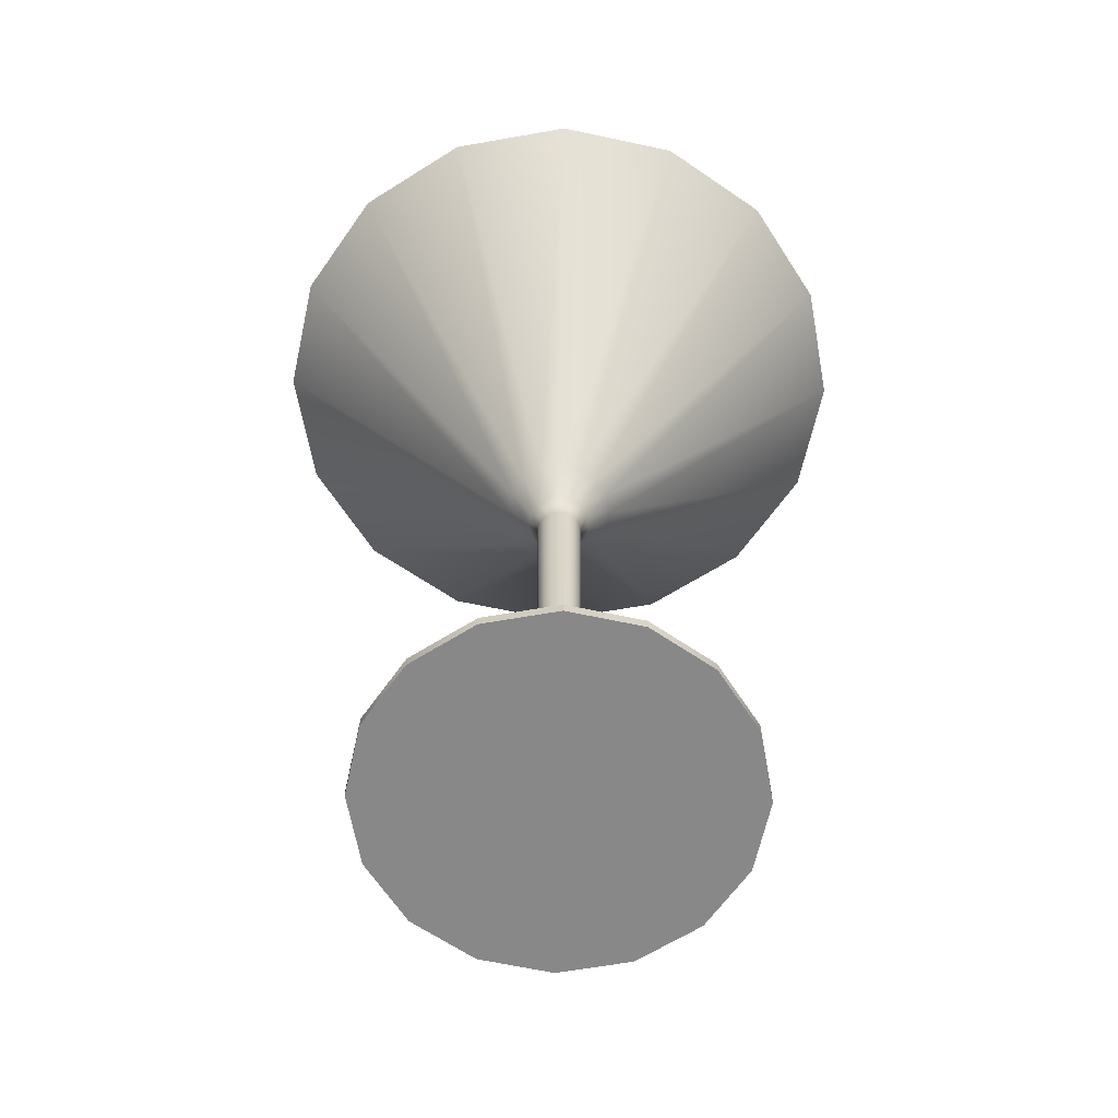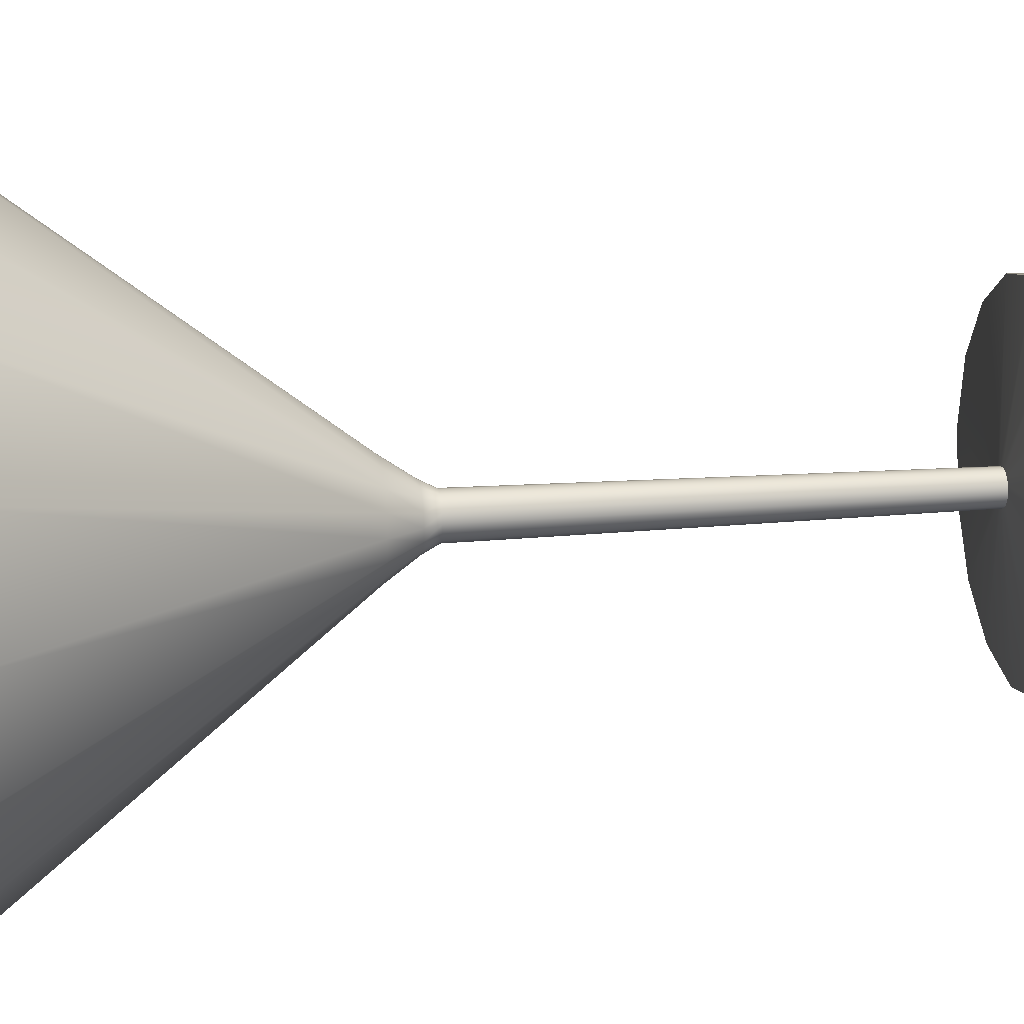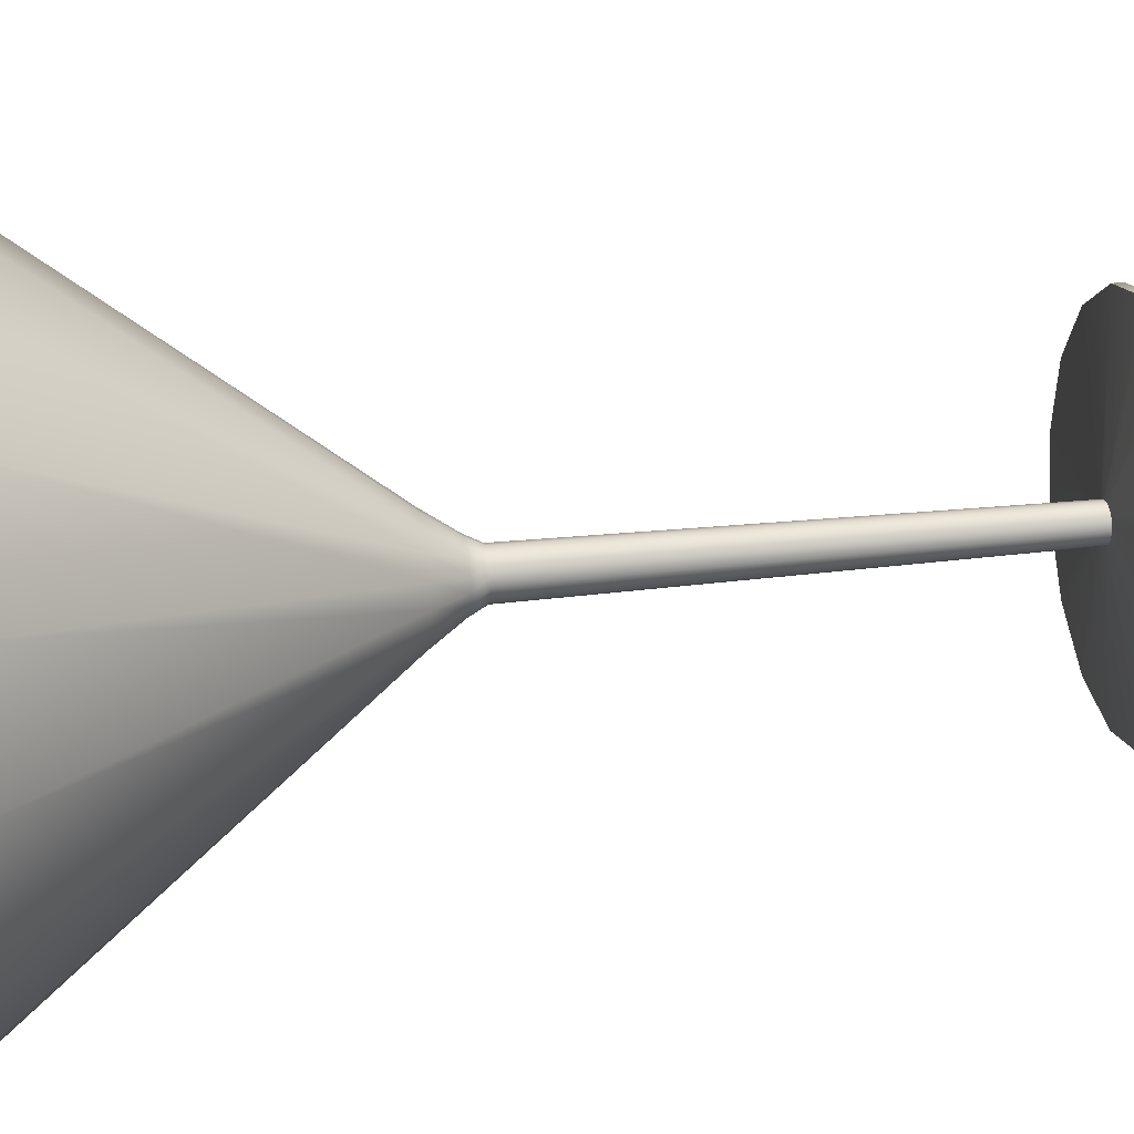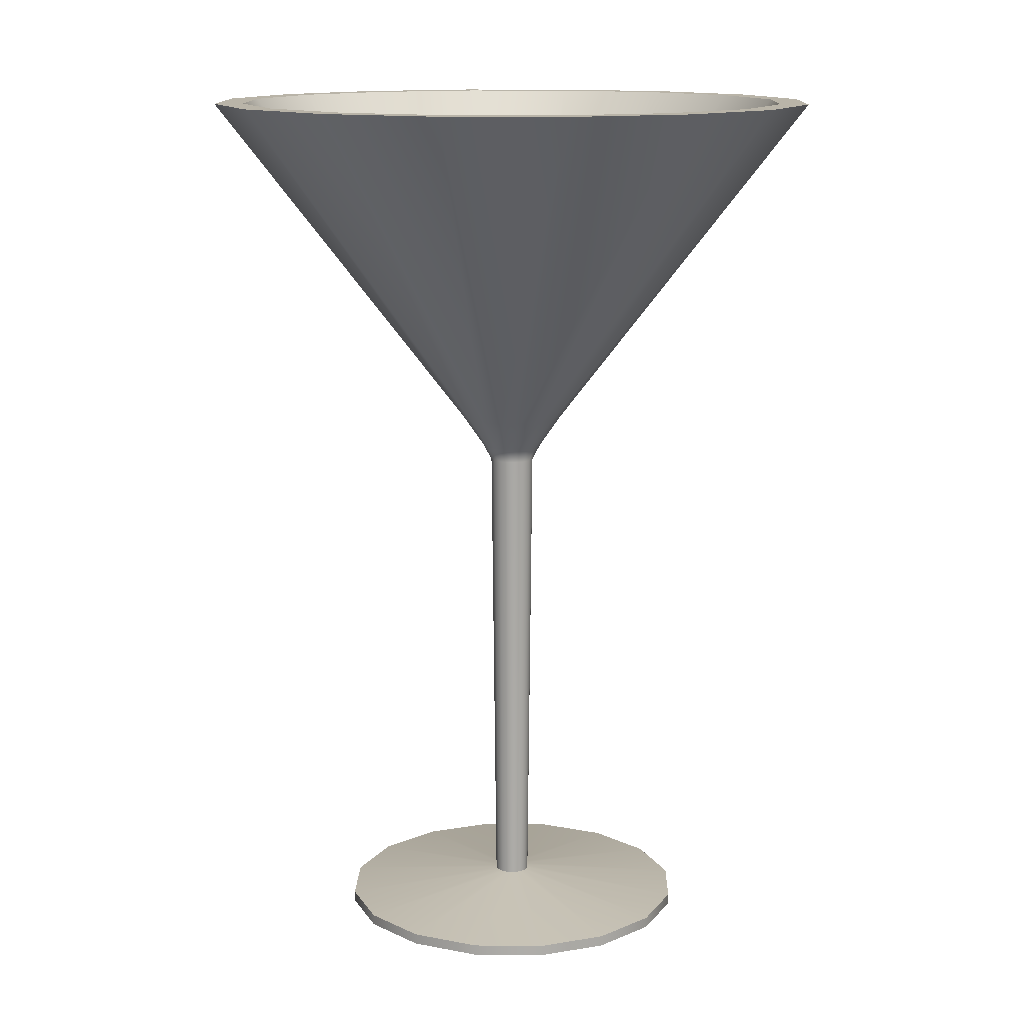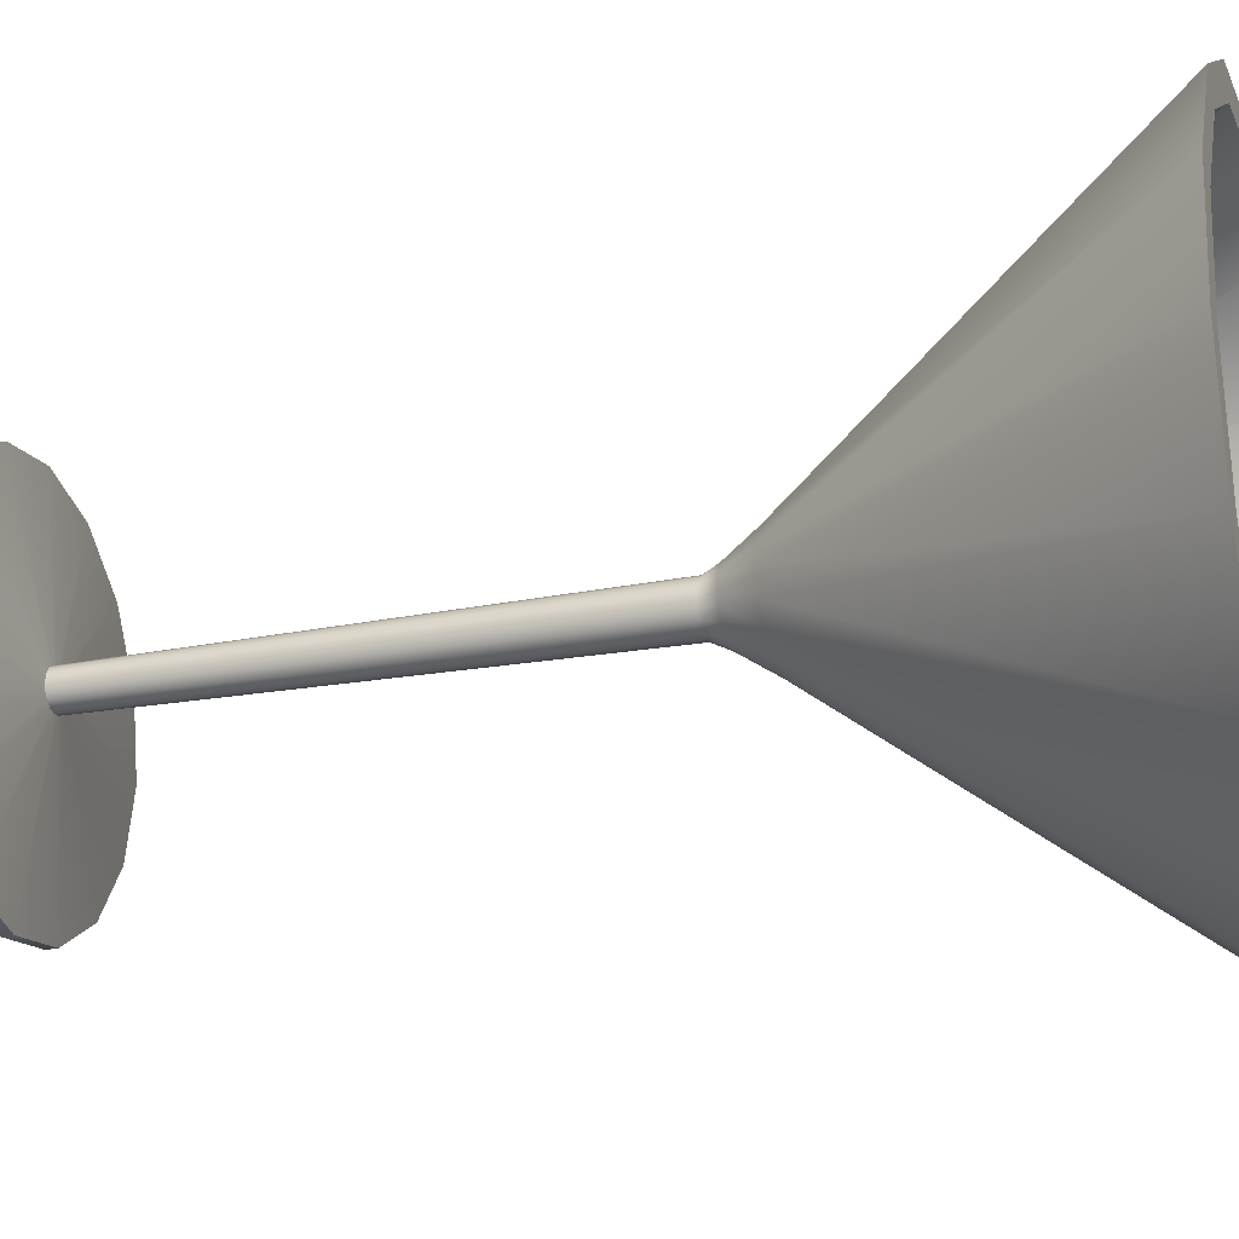
<metadata>
{"format":"obj","ext":"obj","renderer":"f3d","projection":"perspective","resolution":1024,"background":"white","views":[{"elev":-62.9,"azim":-46.1,"up":"+Y"},{"elev":18.0,"azim":-99.3,"up":"+Z"},{"elev":25.0,"azim":-101.1,"up":"+Z"},{"elev":13.2,"azim":170.1,"up":"+Y"},{"elev":-24.6,"azim":106.9,"up":"+Z"}]}
</metadata>
<code>
g default
v -6.119 -16.31 2.535
v -4.683 -16.31 4.683
v -2.535 -16.31 6.119
v 0 -16.31 6.623
v 2.535 -16.31 6.119
v 4.683 -16.31 4.683
v 6.119 -16.31 2.535
v 6.623 -16.31 0
v 6.119 -16.31 -2.535
v 4.683 -16.31 -4.683
v 2.535 -16.31 -6.119
v 0 -16.31 -6.623
v -2.535 -16.31 -6.119
v -4.683 -16.31 -4.683
v -6.119 -16.31 -2.535
v -6.623 -16.31 0
v -6.119 -15.92 2.535
v -4.683 -15.92 4.683
v -2.535 -15.92 6.119
v 0 -15.92 6.623
v 2.535 -15.92 6.119
v 4.683 -15.92 4.683
v 6.119 -15.92 2.535
v 6.623 -15.92 0
v 6.119 -15.92 -2.535
v 4.683 -15.92 -4.683
v 2.535 -15.92 -6.119
v 0 -15.92 -6.623
v -2.535 -15.92 -6.119
v -4.683 -15.92 -4.683
v -6.119 -15.92 -2.535
v -6.623 -15.92 0
v 0 -16.31 0
v 0.606 -15.25 0.251
v 0.6559 -15.25 0
v 0.606 -15.25 -0.251
v 0.4638 -15.25 -0.4637
v 0.251 -15.25 -0.606
v 0 -15.25 -0.6559
v -0.251 -15.25 -0.606
v -0.4638 -15.25 -0.4637
v -0.6059 -15.25 -0.251
v -0.6559 -15.25 0
v -0.6059 -15.25 0.251
v -0.4638 -15.25 0.4637
v -0.251 -15.25 0.606
v 0 -15.25 0.6559
v 0.251 -15.25 0.606
v 0.4638 -15.25 0.4637
v -0.7713 2.217 0.3195
v -0.5903 2.217 0.5903
v -0.3195 2.217 0.7713
v 0 2.217 0.8349
v 0.3195 2.217 0.7713
v 0.5904 2.217 0.5903
v 0.7713 2.217 0.3195
v 0.8349 2.217 0
v 0.7713 2.217 -0.3195
v 0.5904 2.217 -0.5903
v 0.3195 2.217 -0.7713
v 0 2.217 -0.8349
v -0.3195 2.217 -0.7713
v -0.5903 2.217 -0.5903
v -0.7713 2.217 -0.3195
v -0.8349 2.217 0
v -10.55 16.31 4.371
v -8.077 16.31 8.077
v -4.371 16.31 10.55
v 0 16.31 11.42
v 4.371 16.31 10.55
v 8.077 16.31 8.077
v 10.55 16.31 4.371
v 11.42 16.31 0
v 10.55 16.31 -4.371
v 8.077 16.31 -8.077
v 4.371 16.31 -10.55
v 0 16.31 -11.42
v -4.371 16.31 -10.55
v -8.077 16.31 -8.077
v -10.55 16.31 -4.371
v -11.42 16.31 0
v -9.568 16.31 3.963
v -7.323 16.31 7.323
v -3.963 16.31 9.568
v 0 16.31 10.36
v 3.963 16.31 9.568
v 7.323 16.31 7.323
v 9.568 16.31 3.963
v 10.36 16.31 0
v 9.568 16.31 -3.963
v 7.323 16.31 -7.323
v 3.963 16.31 -9.568
v 0 16.31 -10.36
v -3.963 16.31 -9.568
v -7.323 16.31 -7.323
v -9.568 16.31 -3.963
v -10.36 16.31 0
v -1.016 3.5 0.421
v -0.7778 3.5 0.7778
v 0 3.217 0
v -0.4209 3.5 1.016
v 0 3.5 1.1
v 0.421 3.5 1.016
v 0.7778 3.5 0.7778
v 1.016 3.5 0.421
v 1.1 3.5 0
v 1.016 3.5 -0.421
v 0.7778 3.5 -0.7778
v 0.421 3.5 -1.016
v 0 3.5 -1.1
v -0.4209 3.5 -1.016
v -0.7778 3.5 -0.7778
v -1.016 3.5 -0.421
v -1.1 3.5 0
v -1.056 2.812 0.4374
v -0.8082 2.812 0.8083
v -0.4374 2.812 1.056
v 0 2.812 1.143
v 0.4374 2.812 1.056
v 0.8082 2.812 0.8083
v 1.056 2.812 0.4374
v 1.143 2.812 0
v 1.056 2.812 -0.4374
v 0.8082 2.812 -0.8083
v 0.4374 2.812 -1.056
v 0 2.812 -1.143
v -0.4374 2.812 -1.056
v -0.8082 2.812 -0.8083
v -1.056 2.812 -0.4374
v -1.143 2.812 0
v -1.803 3.988 0.7468
v -1.952 3.988 0
v -1.803 3.988 -0.7468
v -1.38 3.988 -1.38
v -0.7468 3.988 -1.803
v 0 3.988 -1.951
v 0.7468 3.988 -1.803
v 1.38 3.988 -1.38
v 1.803 3.988 -0.7468
v 1.952 3.988 0
v 1.803 3.988 0.7468
v 1.38 3.988 1.38
v 0.7468 3.988 1.803
v 0 3.988 1.951
v -0.7468 3.988 1.803
v -1.38 3.988 1.38
v -6.119 -16.31 2.535
v -4.683 -16.31 4.683
v -2.535 -16.31 6.119
v 0 -16.31 6.623
v 2.535 -16.31 6.119
v 4.683 -16.31 4.683
v 6.119 -16.31 2.535
v 6.623 -16.31 0
v 6.119 -16.31 -2.535
v 4.683 -16.31 -4.683
v 2.535 -16.31 -6.119
v 0 -16.31 -6.623
v -2.535 -16.31 -6.119
v -4.683 -16.31 -4.683
v -6.119 -16.31 -2.535
v -6.623 -16.31 0
v -6.119 -15.92 2.535
v -4.683 -15.92 4.683
v -2.535 -15.92 6.119
v 0 -15.92 6.623
v 2.535 -15.92 6.119
v 4.683 -15.92 4.683
v 6.119 -15.92 2.535
v 6.623 -15.92 0
v 6.119 -15.92 -2.535
v 4.683 -15.92 -4.683
v 2.535 -15.92 -6.119
v 0 -15.92 -6.623
v -2.535 -15.92 -6.119
v -4.683 -15.92 -4.683
v -6.119 -15.92 -2.535
v -6.623 -15.92 0
v 0 -16.31 0
v 0.606 -15.25 0.251
v 0.6559 -15.25 0
v 0.606 -15.25 -0.251
v 0.4638 -15.25 -0.4637
v 0.251 -15.25 -0.606
v 0 -15.25 -0.6559
v -0.251 -15.25 -0.606
v -0.4638 -15.25 -0.4637
v -0.6059 -15.25 -0.251
v -0.6559 -15.25 0
v -0.6059 -15.25 0.251
v -0.4638 -15.25 0.4637
v -0.251 -15.25 0.606
v 0 -15.25 0.6559
v 0.251 -15.25 0.606
v 0.4638 -15.25 0.4637
v -0.7713 2.217 0.3195
v -0.5903 2.217 0.5903
v -0.3195 2.217 0.7713
v 0 2.217 0.8349
v 0.3195 2.217 0.7713
v 0.5904 2.217 0.5903
v 0.7713 2.217 0.3195
v 0.8349 2.217 0
v 0.7713 2.217 -0.3195
v 0.5904 2.217 -0.5903
v 0.3195 2.217 -0.7713
v 0 2.217 -0.8349
v -0.3195 2.217 -0.7713
v -0.5903 2.217 -0.5903
v -0.7713 2.217 -0.3195
v -0.8349 2.217 0
v -10.55 16.31 4.371
v -8.077 16.31 8.077
v -4.371 16.31 10.55
v 0 16.31 11.42
v 4.371 16.31 10.55
v 8.077 16.31 8.077
v 10.55 16.31 4.371
v 11.42 16.31 0
v 10.55 16.31 -4.371
v 8.077 16.31 -8.077
v 4.371 16.31 -10.55
v 0 16.31 -11.42
v -4.371 16.31 -10.55
v -8.077 16.31 -8.077
v -10.55 16.31 -4.371
v -11.42 16.31 0
v -9.568 16.31 3.963
v -7.323 16.31 7.323
v -3.963 16.31 9.568
v 0 16.31 10.36
v 3.963 16.31 9.568
v 7.323 16.31 7.323
v 9.568 16.31 3.963
v 10.36 16.31 0
v 9.568 16.31 -3.963
v 7.323 16.31 -7.323
v 3.963 16.31 -9.568
v 0 16.31 -10.36
v -3.963 16.31 -9.568
v -7.323 16.31 -7.323
v -9.568 16.31 -3.963
v -10.36 16.31 0
v -1.016 3.5 0.421
v -0.7778 3.5 0.7778
v 0 3.217 0
v -0.4209 3.5 1.016
v 0 3.5 1.1
v 0.421 3.5 1.016
v 0.7778 3.5 0.7778
v 1.016 3.5 0.421
v 1.1 3.5 0
v 1.016 3.5 -0.421
v 0.7778 3.5 -0.7778
v 0.421 3.5 -1.016
v 0 3.5 -1.1
v -0.4209 3.5 -1.016
v -0.7778 3.5 -0.7778
v -1.016 3.5 -0.421
v -1.1 3.5 0
v -1.056 2.812 0.4374
v -0.8082 2.812 0.8083
v -0.4374 2.812 1.056
v 0 2.812 1.143
v 0.4374 2.812 1.056
v 0.8082 2.812 0.8083
v 1.056 2.812 0.4374
v 1.143 2.812 0
v 1.056 2.812 -0.4374
v 0.8082 2.812 -0.8083
v 0.4374 2.812 -1.056
v 0 2.812 -1.143
v -0.4374 2.812 -1.056
v -0.8082 2.812 -0.8083
v -1.056 2.812 -0.4374
v -1.143 2.812 0
v -1.803 3.988 0.7468
v -1.952 3.988 0
v -1.803 3.988 -0.7468
v -1.38 3.988 -1.38
v -0.7468 3.988 -1.803
v 0 3.988 -1.951
v 0.7468 3.988 -1.803
v 1.38 3.988 -1.38
v 1.803 3.988 -0.7468
v 1.952 3.988 0
v 1.803 3.988 0.7468
v 1.38 3.988 1.38
v 0.7468 3.988 1.803
v 0 3.988 1.951
v -0.7468 3.988 1.803
v -1.38 3.988 1.38
g pCylinder73
f 1 2 18 17
f 2 3 19 18
f 3 4 20 19
f 4 5 21 20
f 5 6 22 21
f 6 7 23 22
f 7 8 24 23
f 8 9 25 24
f 9 10 26 25
f 10 11 27 26
f 11 12 28 27
f 12 13 29 28
f 13 14 30 29
f 14 15 31 30
f 15 16 32 31
f 16 1 17 32
f 2 1 33
f 3 2 33
f 4 3 33
f 5 4 33
f 6 5 33
f 7 6 33
f 8 7 33
f 9 8 33
f 10 9 33
f 11 10 33
f 12 11 33
f 13 12 33
f 14 13 33
f 15 14 33
f 16 15 33
f 1 16 33
f 98 99 100
f 99 101 100
f 101 102 100
f 102 103 100
f 103 104 100
f 104 105 100
f 105 106 100
f 106 107 100
f 107 108 100
f 108 109 100
f 109 110 100
f 110 111 100
f 111 112 100
f 112 113 100
f 113 114 100
f 114 98 100
f 23 24 35 34
f 24 25 36 35
f 25 26 37 36
f 26 27 38 37
f 27 28 39 38
f 28 29 40 39
f 29 30 41 40
f 30 31 42 41
f 31 32 43 42
f 32 17 44 43
f 17 18 45 44
f 18 19 46 45
f 19 20 47 46
f 20 21 48 47
f 21 22 49 48
f 22 23 34 49
f 44 45 51 50
f 45 46 52 51
f 46 47 53 52
f 47 48 54 53
f 48 49 55 54
f 49 34 56 55
f 34 35 57 56
f 35 36 58 57
f 36 37 59 58
f 37 38 60 59
f 38 39 61 60
f 39 40 62 61
f 40 41 63 62
f 41 42 64 63
f 42 43 65 64
f 43 44 50 65
f 115 116 146 131
f 116 117 145 146
f 117 118 144 145
f 118 119 143 144
f 119 120 142 143
f 120 121 141 142
f 121 122 140 141
f 122 123 139 140
f 123 124 138 139
f 124 125 137 138
f 125 126 136 137
f 126 127 135 136
f 127 128 134 135
f 128 129 133 134
f 129 130 132 133
f 130 115 131 132
f 66 67 83 82
f 67 68 84 83
f 68 69 85 84
f 69 70 86 85
f 70 71 87 86
f 71 72 88 87
f 72 73 89 88
f 73 74 90 89
f 74 75 91 90
f 75 76 92 91
f 76 77 93 92
f 77 78 94 93
f 78 79 95 94
f 79 80 96 95
f 80 81 97 96
f 81 66 82 97
f 83 99 98 82
f 84 101 99 83
f 85 102 101 84
f 86 103 102 85
f 87 104 103 86
f 88 105 104 87
f 89 106 105 88
f 90 107 106 89
f 91 108 107 90
f 92 109 108 91
f 93 110 109 92
f 94 111 110 93
f 95 112 111 94
f 96 113 112 95
f 97 114 113 96
f 82 98 114 97
f 51 116 115 50
f 52 117 116 51
f 53 118 117 52
f 54 119 118 53
f 55 120 119 54
f 56 121 120 55
f 57 122 121 56
f 58 123 122 57
f 59 124 123 58
f 60 125 124 59
f 61 126 125 60
f 62 127 126 61
f 63 128 127 62
f 64 129 128 63
f 65 130 129 64
f 50 115 130 65
f 132 131 66 81
f 133 132 81 80
f 134 133 80 79
f 135 134 79 78
f 136 135 78 77
f 137 136 77 76
f 138 137 76 75
f 139 138 75 74
f 140 139 74 73
f 141 140 73 72
f 142 141 72 71
f 143 142 71 70
f 144 143 70 69
f 145 144 69 68
f 146 145 68 67
f 131 146 67 66
f 147 148 164 163
f 148 149 165 164
f 149 150 166 165
f 150 151 167 166
f 151 152 168 167
f 152 153 169 168
f 153 154 170 169
f 154 155 171 170
f 155 156 172 171
f 156 157 173 172
f 157 158 174 173
f 158 159 175 174
f 159 160 176 175
f 160 161 177 176
f 161 162 178 177
f 162 147 163 178
f 148 147 179
f 149 148 179
f 150 149 179
f 151 150 179
f 152 151 179
f 153 152 179
f 154 153 179
f 155 154 179
f 156 155 179
f 157 156 179
f 158 157 179
f 159 158 179
f 160 159 179
f 161 160 179
f 162 161 179
f 147 162 179
f 244 245 246
f 245 247 246
f 247 248 246
f 248 249 246
f 249 250 246
f 250 251 246
f 251 252 246
f 252 253 246
f 253 254 246
f 254 255 246
f 255 256 246
f 256 257 246
f 257 258 246
f 258 259 246
f 259 260 246
f 260 244 246
f 169 170 181 180
f 170 171 182 181
f 171 172 183 182
f 172 173 184 183
f 173 174 185 184
f 174 175 186 185
f 175 176 187 186
f 176 177 188 187
f 177 178 189 188
f 178 163 190 189
f 163 164 191 190
f 164 165 192 191
f 165 166 193 192
f 166 167 194 193
f 167 168 195 194
f 168 169 180 195
f 190 191 197 196
f 191 192 198 197
f 192 193 199 198
f 193 194 200 199
f 194 195 201 200
f 195 180 202 201
f 180 181 203 202
f 181 182 204 203
f 182 183 205 204
f 183 184 206 205
f 184 185 207 206
f 185 186 208 207
f 186 187 209 208
f 187 188 210 209
f 188 189 211 210
f 189 190 196 211
f 261 262 292 277
f 262 263 291 292
f 263 264 290 291
f 264 265 289 290
f 265 266 288 289
f 266 267 287 288
f 267 268 286 287
f 268 269 285 286
f 269 270 284 285
f 270 271 283 284
f 271 272 282 283
f 272 273 281 282
f 273 274 280 281
f 274 275 279 280
f 275 276 278 279
f 276 261 277 278
f 212 213 229 228
f 213 214 230 229
f 214 215 231 230
f 215 216 232 231
f 216 217 233 232
f 217 218 234 233
f 218 219 235 234
f 219 220 236 235
f 220 221 237 236
f 221 222 238 237
f 222 223 239 238
f 223 224 240 239
f 224 225 241 240
f 225 226 242 241
f 226 227 243 242
f 227 212 228 243
f 229 245 244 228
f 230 247 245 229
f 231 248 247 230
f 232 249 248 231
f 233 250 249 232
f 234 251 250 233
f 235 252 251 234
f 236 253 252 235
f 237 254 253 236
f 238 255 254 237
f 239 256 255 238
f 240 257 256 239
f 241 258 257 240
f 242 259 258 241
f 243 260 259 242
f 228 244 260 243
f 197 262 261 196
f 198 263 262 197
f 199 264 263 198
f 200 265 264 199
f 201 266 265 200
f 202 267 266 201
f 203 268 267 202
f 204 269 268 203
f 205 270 269 204
f 206 271 270 205
f 207 272 271 206
f 208 273 272 207
f 209 274 273 208
f 210 275 274 209
f 211 276 275 210
f 196 261 276 211
f 278 277 212 227
f 279 278 227 226
f 280 279 226 225
f 281 280 225 224
f 282 281 224 223
f 283 282 223 222
f 284 283 222 221
f 285 284 221 220
f 286 285 220 219
f 287 286 219 218
f 288 287 218 217
f 289 288 217 216
f 290 289 216 215
f 291 290 215 214
f 292 291 214 213
f 277 292 213 212

</code>
